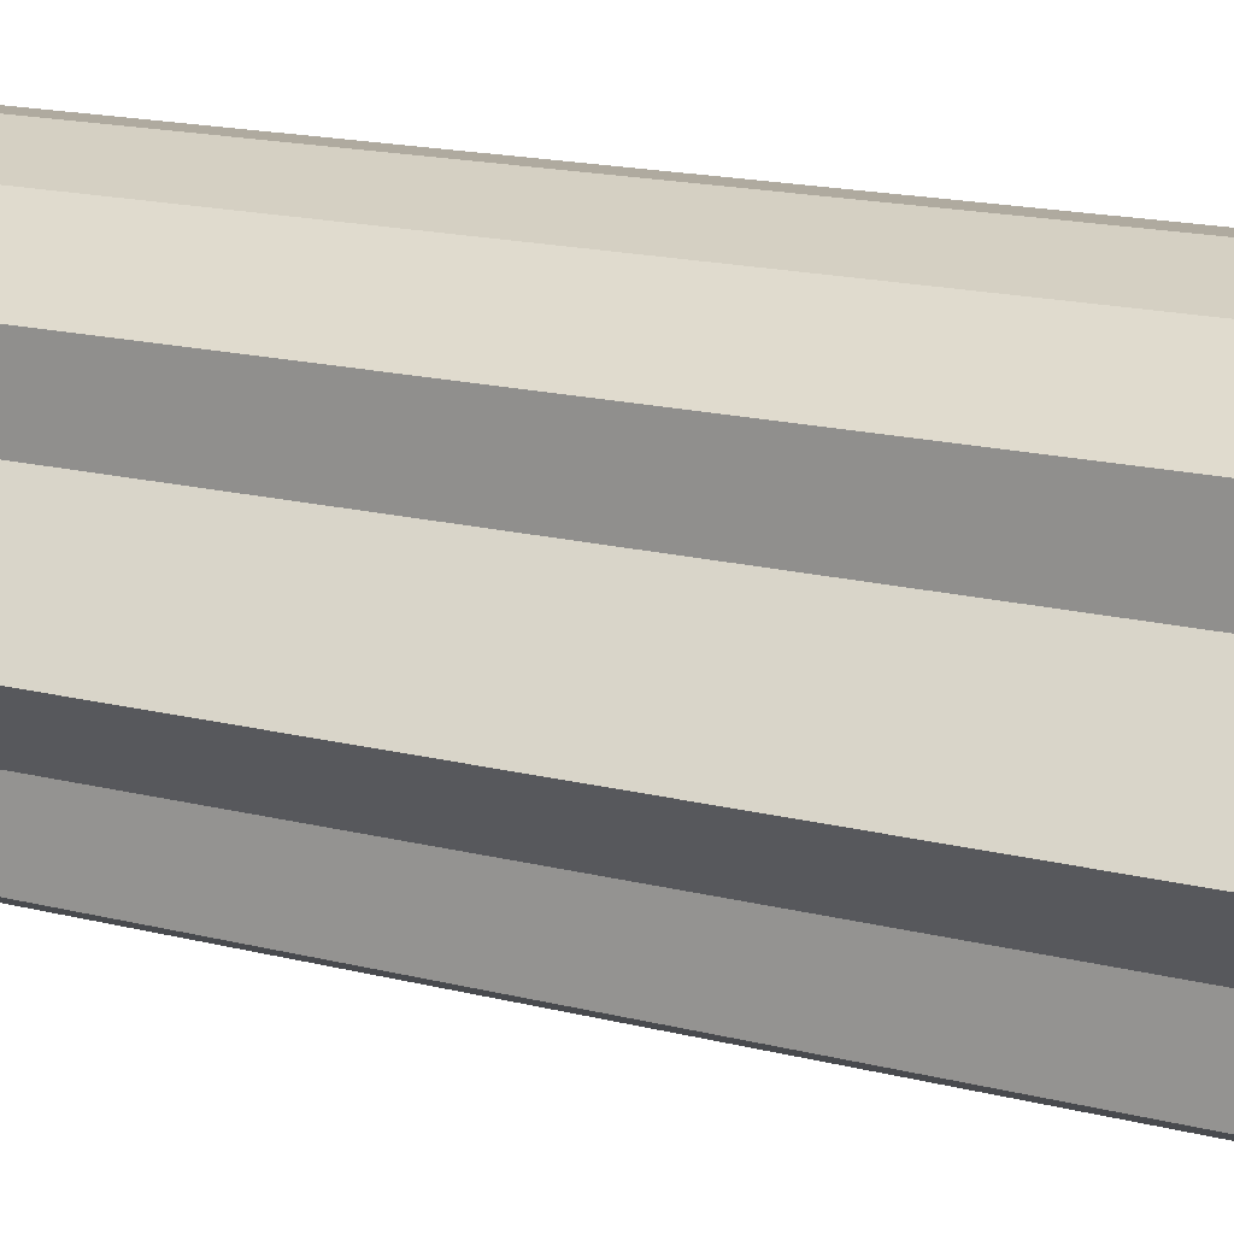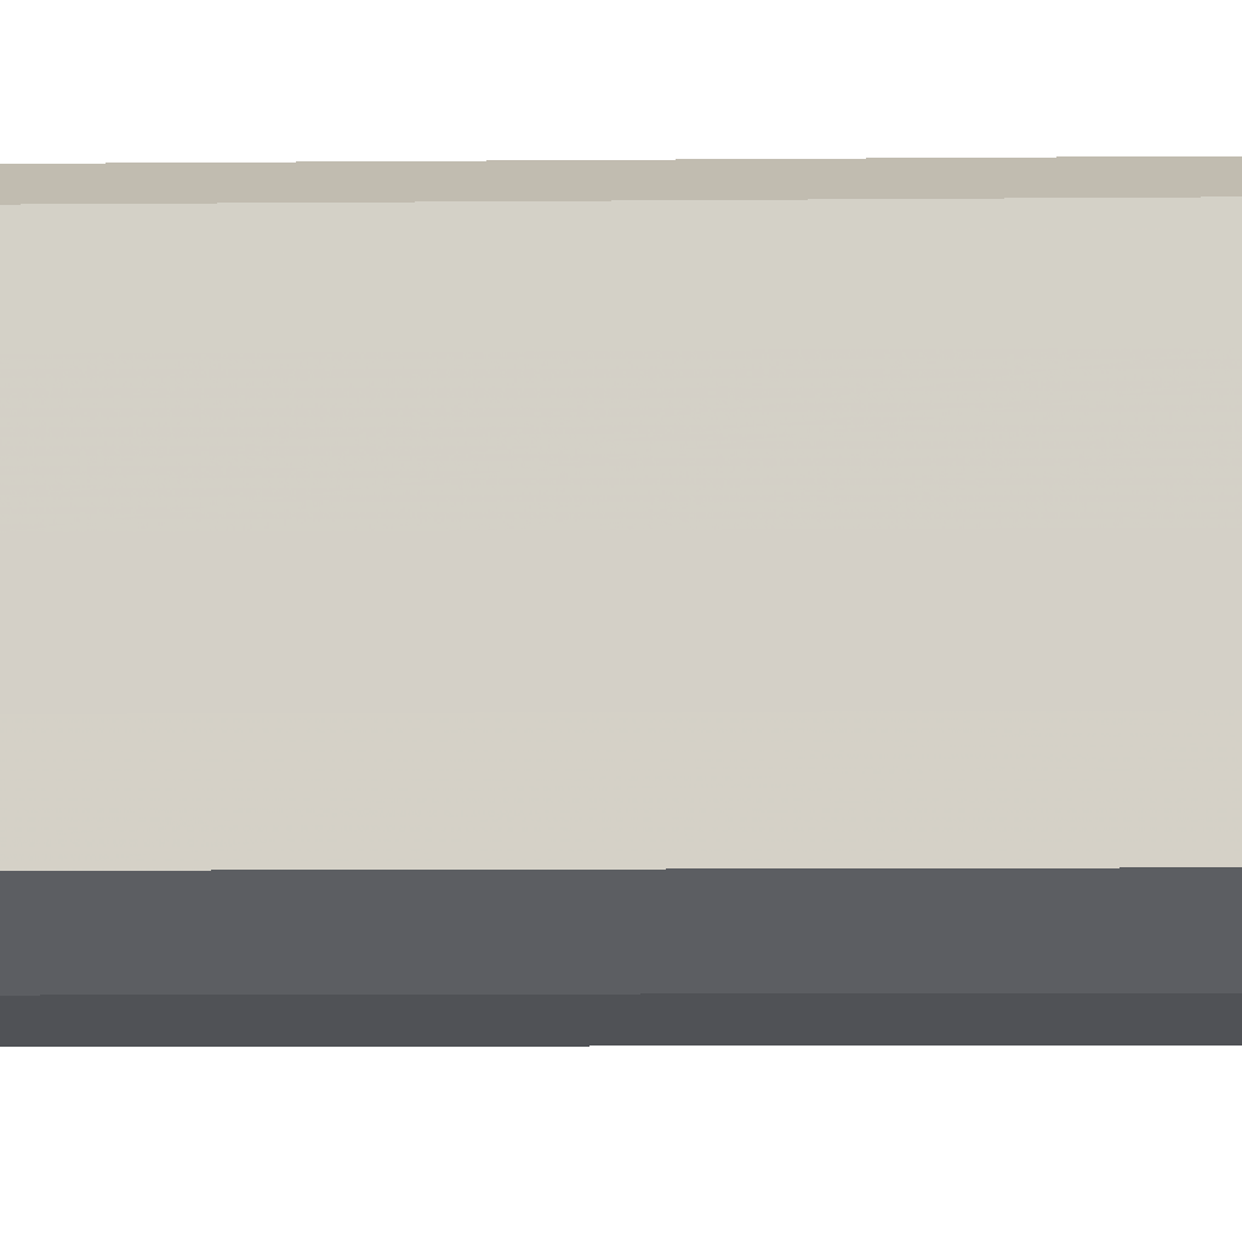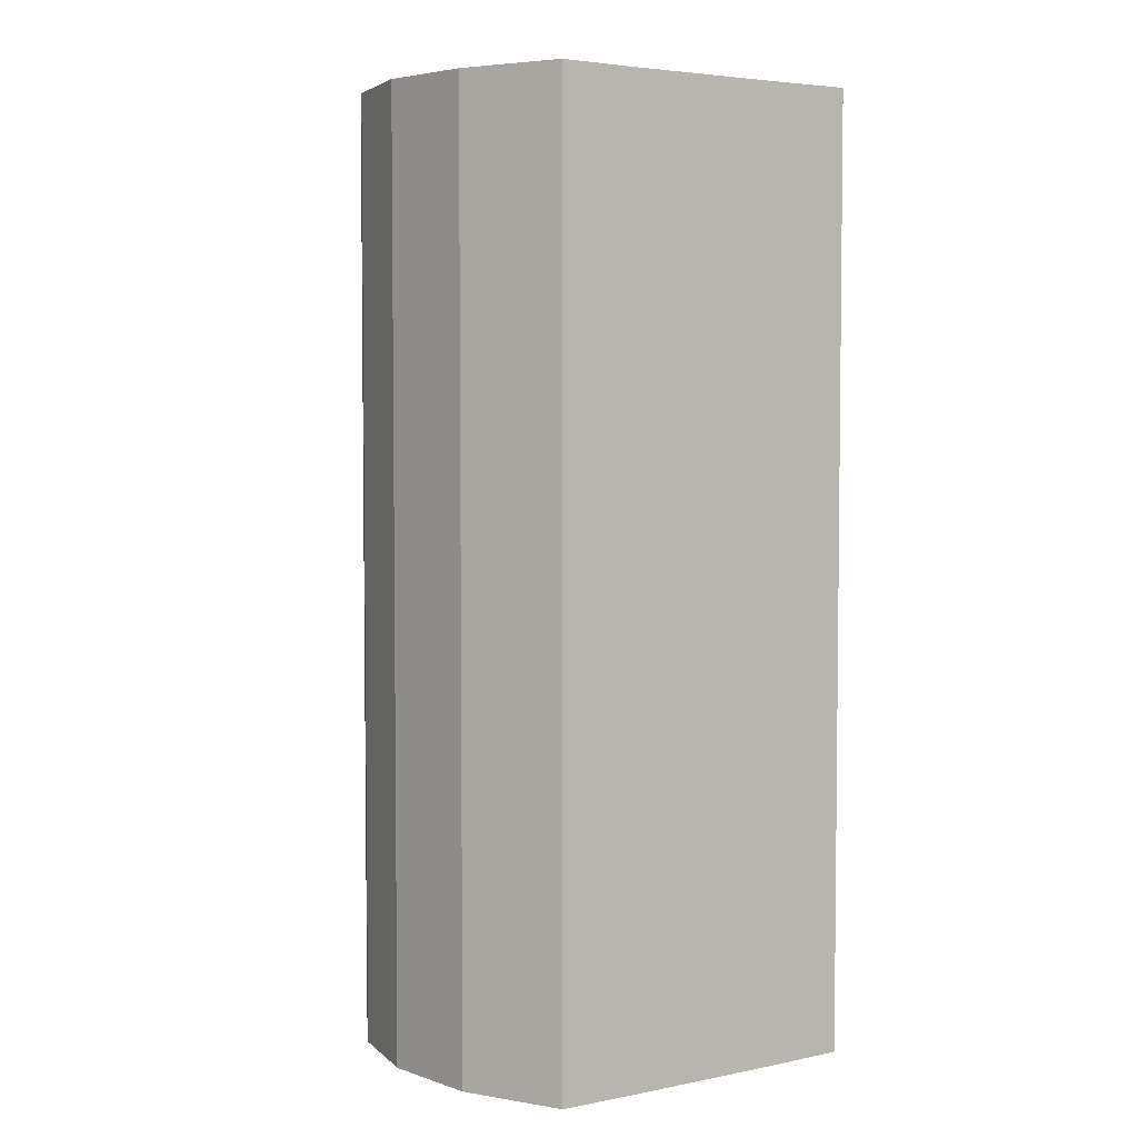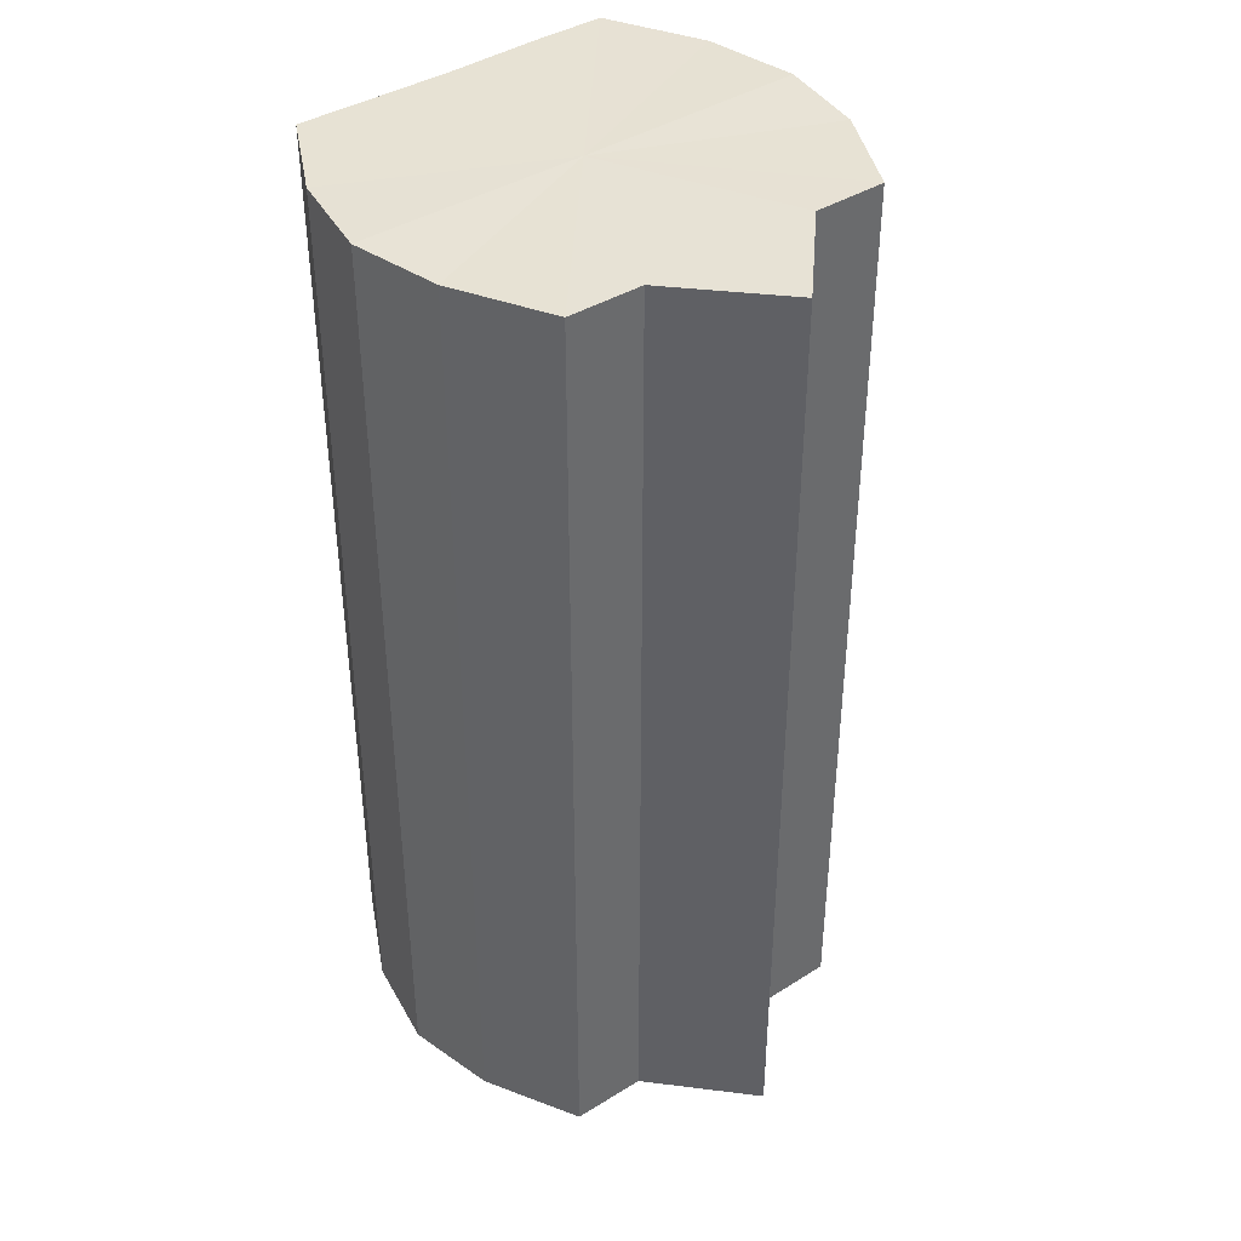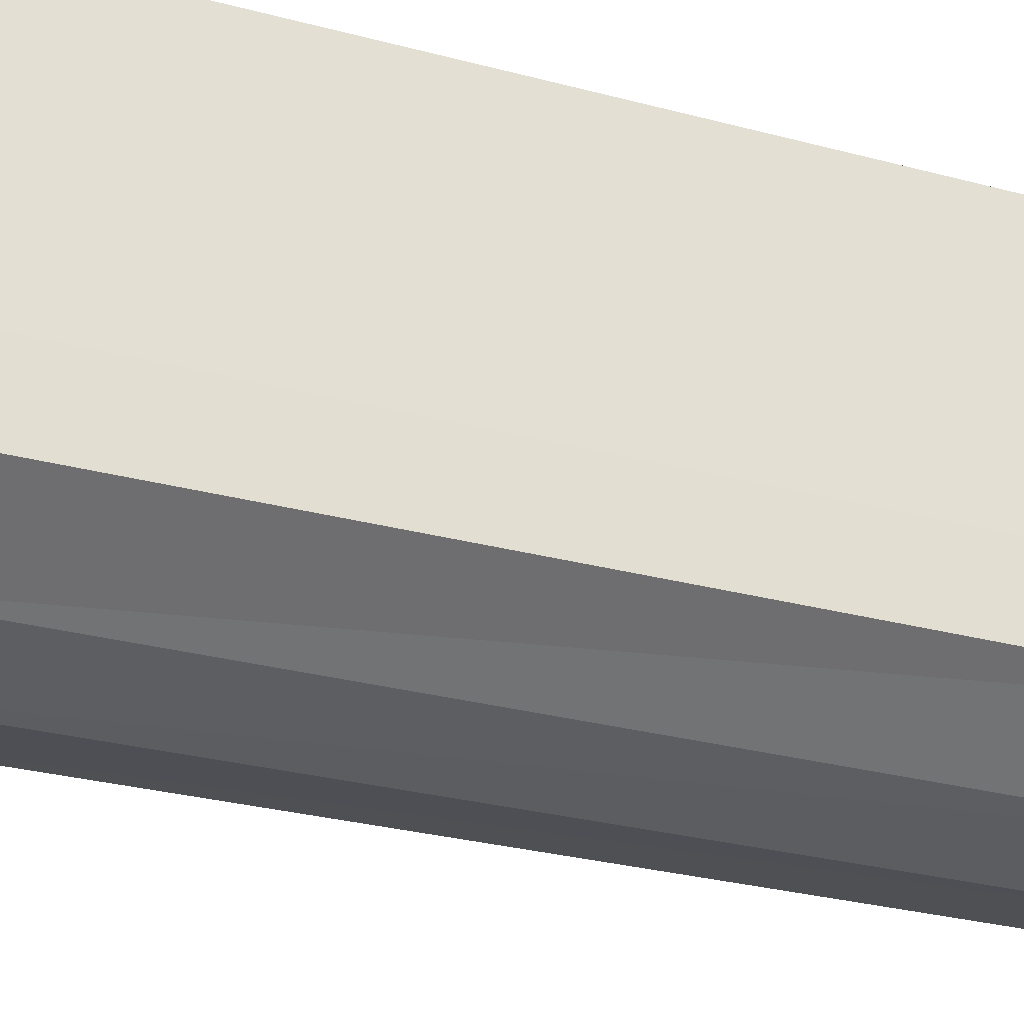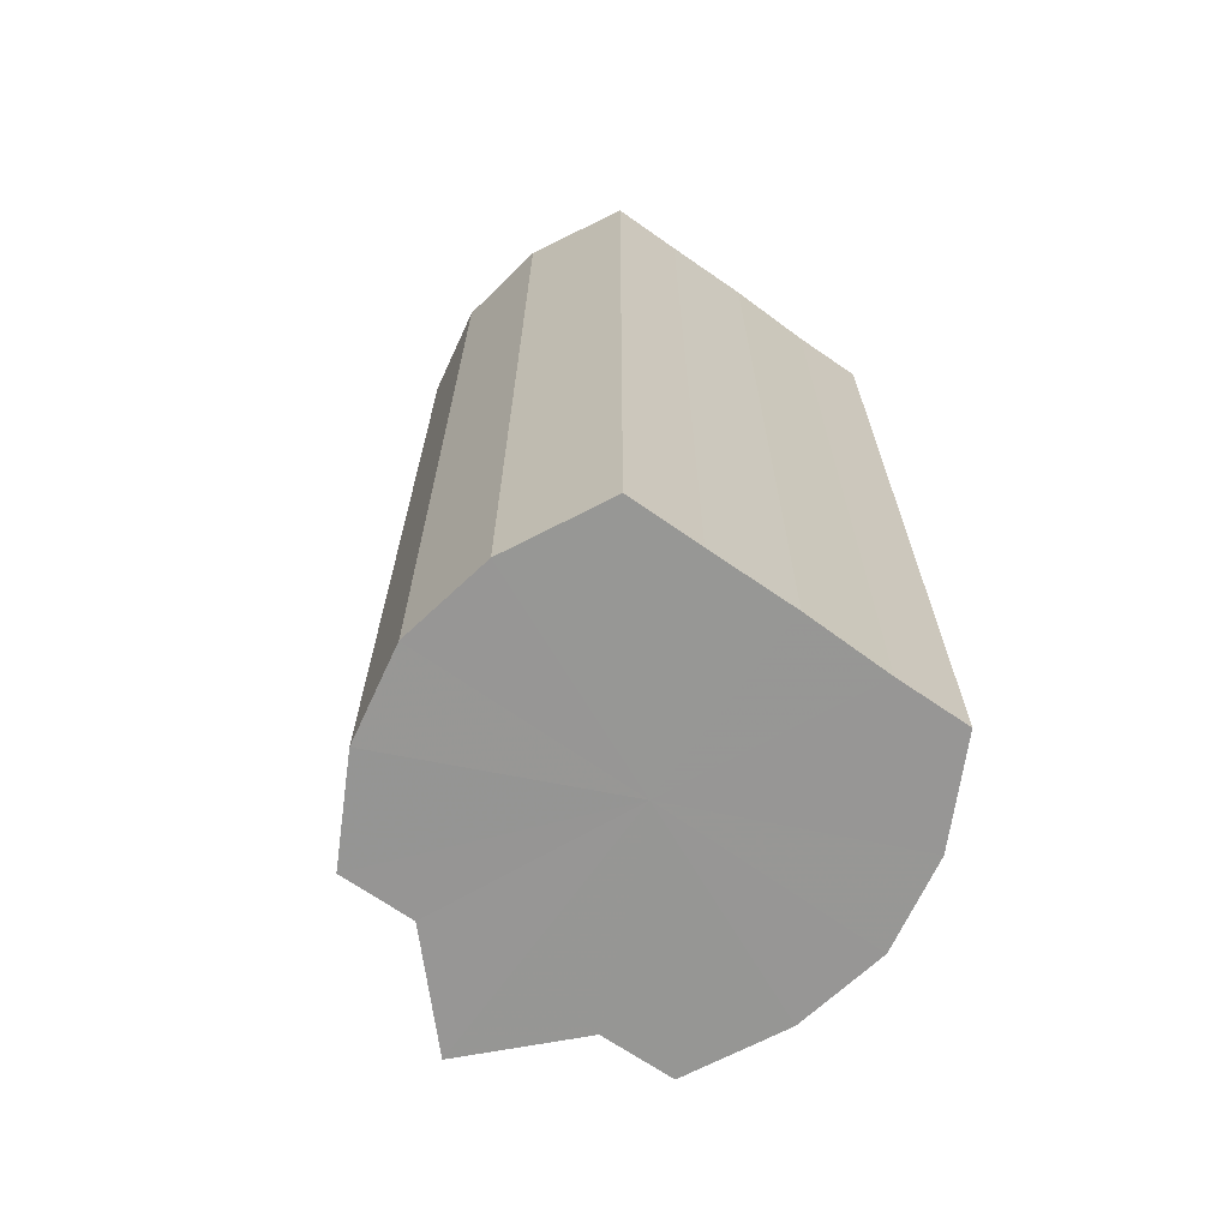
<metadata>
{"format":"obj","ext":"obj","renderer":"f3d","projection":"perspective","resolution":1024,"background":"white","views":[{"elev":18.0,"azim":-64.3,"up":"+Z"},{"elev":-10.6,"azim":91.2,"up":"+Z"},{"elev":4.2,"azim":56.9,"up":"+Y"},{"elev":40.0,"azim":-127.9,"up":"+Y"},{"elev":-28.4,"azim":67.9,"up":"+Z"},{"elev":-67.9,"azim":54.5,"up":"+Y"}]}
</metadata>
<code>
o 15695
v 2231 1863 7.274
v 2231 1863 7.265
v 2231 1863 7.274
v 2231 1863 7.257
v 2231 1863 7.265
v 2231 1863 7.265
v 2231 1863 7.265
v 2231 1863 7.252
v 2231 1863 7.257
v 2231 1863 7.25
v 2231 1863 7.252
v 2231 1863 7.257
v 2231 1863 7.257
v 2231 1863 7.252
v 2231 1863 7.25
v 2231 1863 7.257
v 2231 1863 7.252
v 2231 1863 7.252
v 2231 1863 7.252
v 2231 1863 7.265
v 2231 1863 7.257
v 2231 1863 7.274
v 2231 1863 7.265
v 2231 1863 7.25
v 2231 1863 7.25
v 2231 1863 7.283
v 2231 1863 7.274
v 2231 1863 7.291
v 2231 1863 7.283
v 2231 1863 7.252
v 2231 1863 7.252
v 2231 1863 7.296
v 2231 1863 7.291
v 2231 1863 7.298
v 2231 1863 7.296
v 2231 1863 7.257
v 2231 1863 7.257
v 2231 1863 7.296
v 2231 1863 7.298
v 2231 1863 7.291
v 2231 1863 7.296
v 2231 1863 7.265
v 2231 1863 7.265
v 2231 1863 7.283
v 2231 1863 7.291
v 2231 1863 7.274
v 2231 1863 7.283
v 2231 1863 7.274
v 2231 1863 7.274
v 2231 1863 7.283
v 2231 1863 7.283
v 2231 1863 7.291
v 2231 1863 7.291
v 2231 1863 7.296
v 2231 1863 7.296
v 2231 1863 7.298
v 2231 1863 7.298
v 2231 1863 7.296
v 2231 1863 7.296
v 2231 1863 7.291
v 2231 1863 7.291
v 2231 1863 7.283
v 2231 1863 7.283
v 2231 1863 7.274
v 2231 1863 7.274
v 2231 1863 7.274
v 2231 1863 7.283
v 2231 1863 7.265
v 2231 1863 7.291
v 2231 1863 7.257
v 2231 1863 7.296
v 2231 1863 7.252
v 2231 1863 7.298
v 2231 1863 7.25
v 2231 1863 7.296
v 2231 1863 7.252
v 2231 1863 7.291
v 2231 1863 7.257
v 2231 1863 7.283
v 2231 1863 7.265
v 2231 1863 7.274
v 2231 1863 7.274
v 2231 1863 7.274
v 2231 1863 7.265
v 2231 1863 7.283
v 2231 1863 7.257
v 2231 1863 7.291
v 2231 1863 7.252
v 2231 1863 7.296
v 2231 1863 7.25
v 2231 1863 7.298
v 2231 1863 7.252
v 2231 1863 7.296
v 2231 1863 7.257
v 2231 1863 7.291
v 2231 1863 7.265
v 2231 1863 7.283
v 2231 1863 7.274
f 1 2 3
f 2 4 5
f 3 6 7
f 4 8 9
f 8 10 11
f 7 12 13
f 10 14 15
f 14 16 17
f 13 18 19
f 16 20 21
f 20 22 23
f 19 24 25
f 22 26 27
f 26 28 29
f 25 30 31
f 28 32 33
f 32 34 35
f 31 36 37
f 34 38 39
f 38 40 41
f 37 42 43
f 40 44 45
f 44 46 47
f 43 48 49
f 49 50 51
f 51 52 53
f 53 54 55
f 55 56 57
f 57 58 59
f 59 60 61
f 61 62 63
f 63 64 65
f 66 64 67
f 66 68 64
f 66 67 69
f 66 70 68
f 66 69 71
f 66 72 70
f 66 71 73
f 66 74 72
f 66 73 75
f 66 76 74
f 66 75 77
f 66 78 76
f 66 77 79
f 66 80 78
f 66 79 81
f 66 81 80
f 82 83 84
f 82 85 83
f 82 84 86
f 82 87 85
f 82 86 88
f 82 89 87
f 82 88 90
f 82 91 89
f 82 90 92
f 82 93 91
f 82 92 94
f 82 95 93
f 82 94 96
f 82 97 95
f 82 96 98
f 82 98 97

</code>
